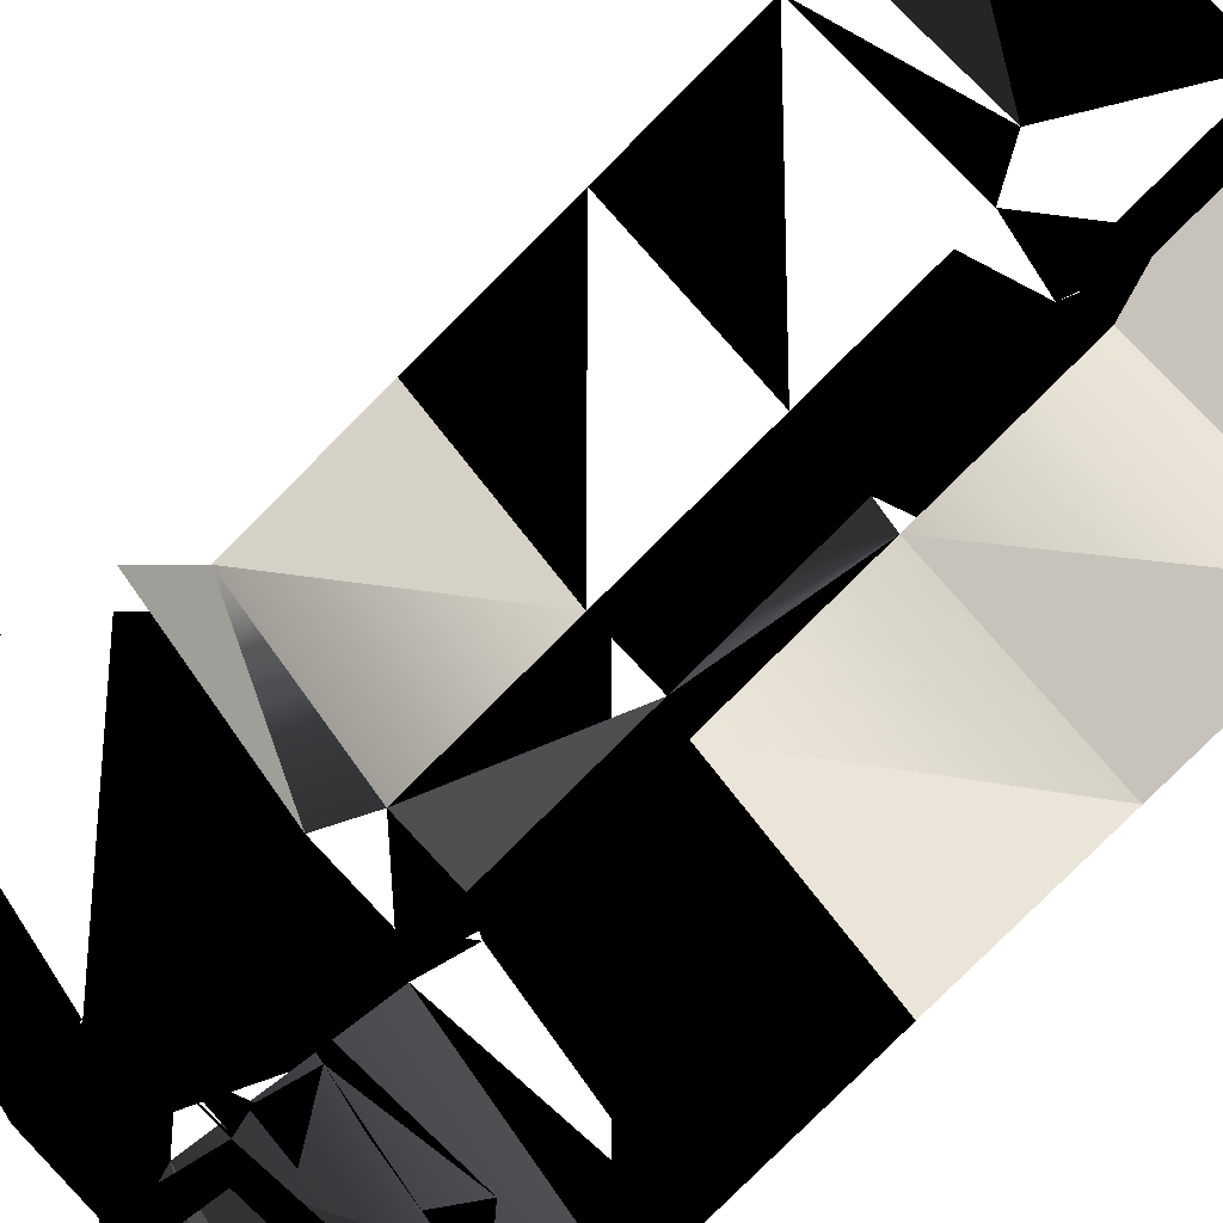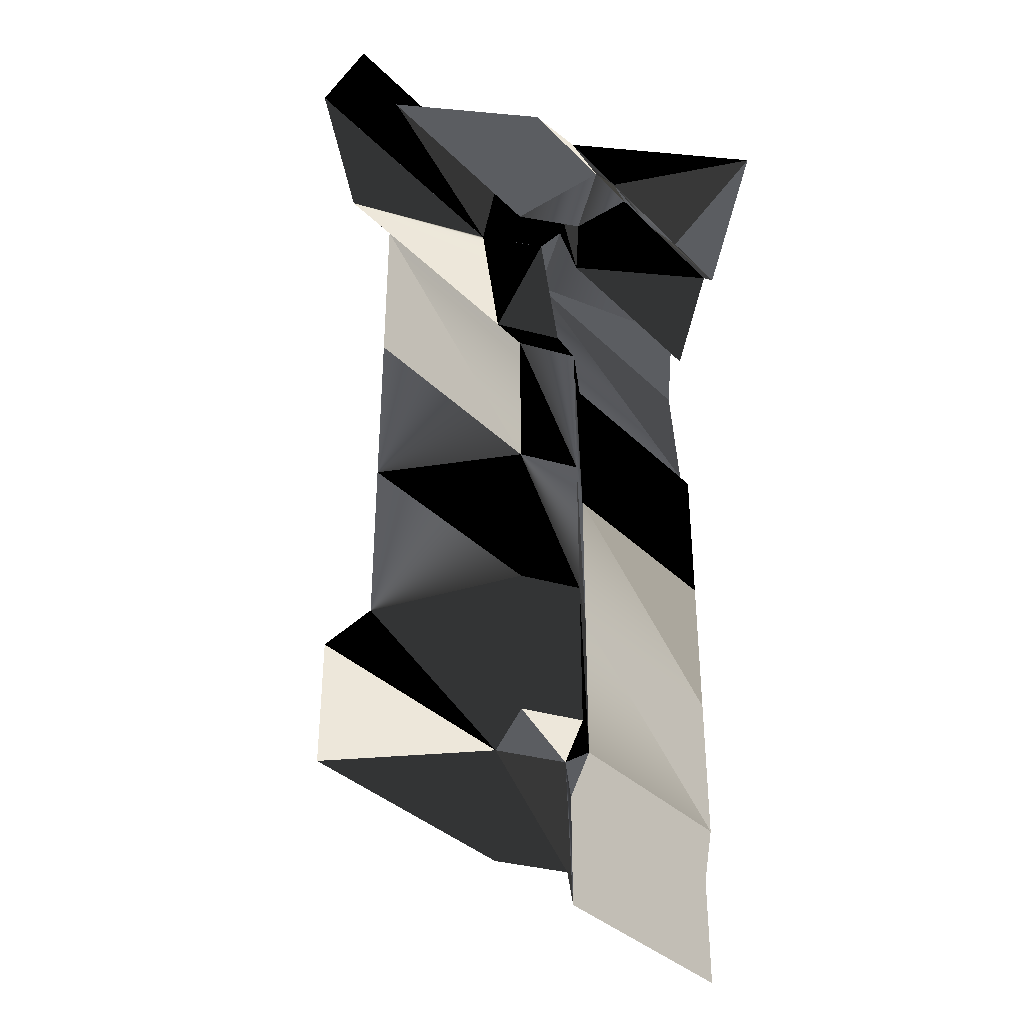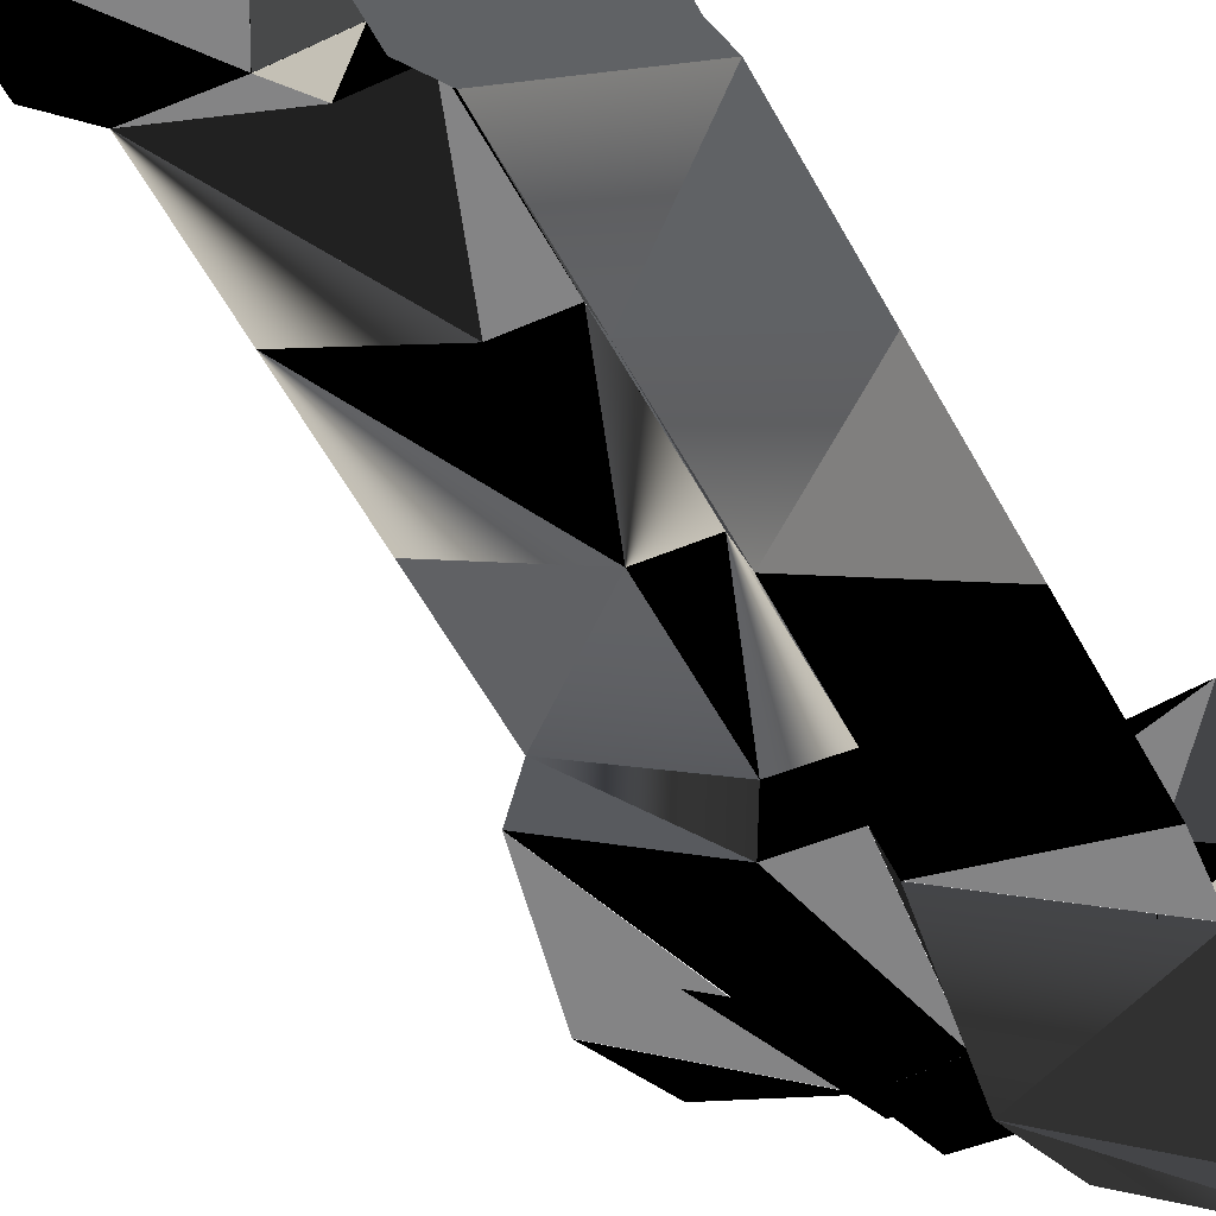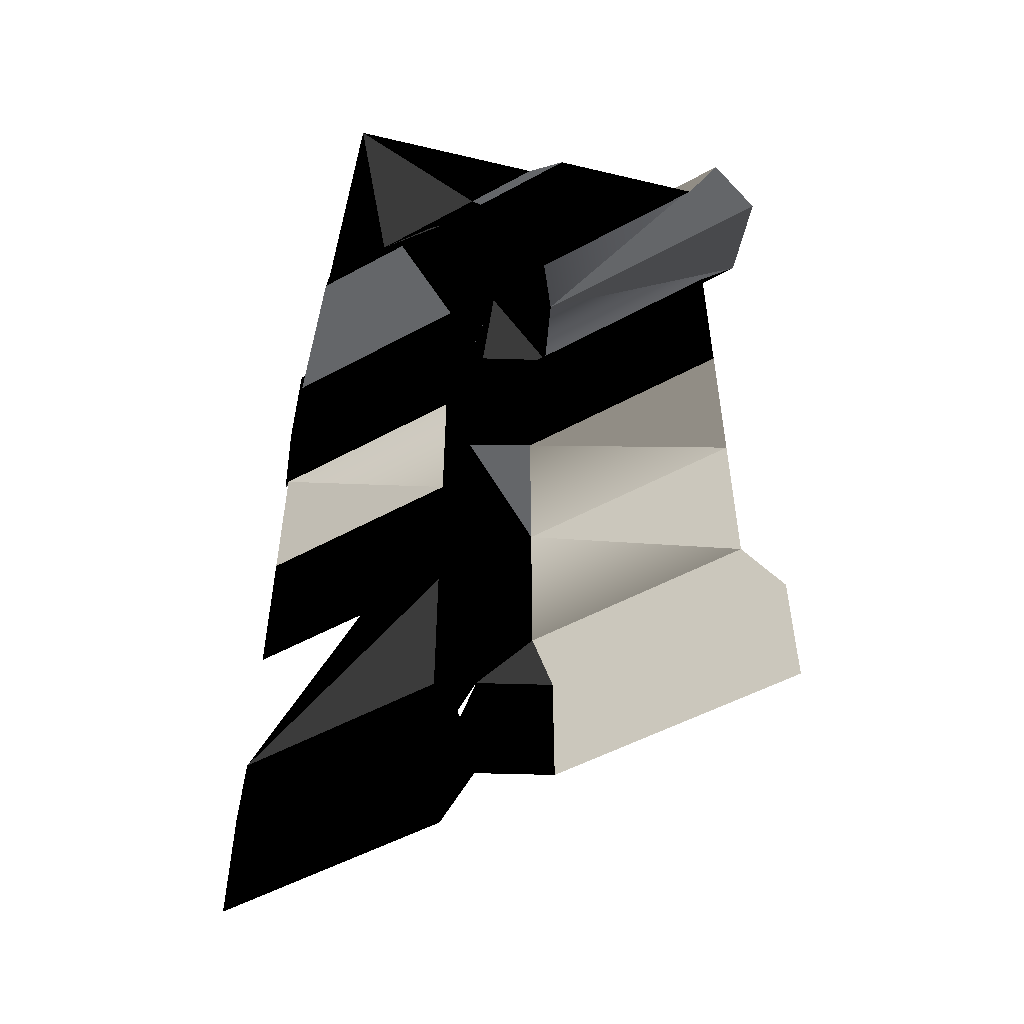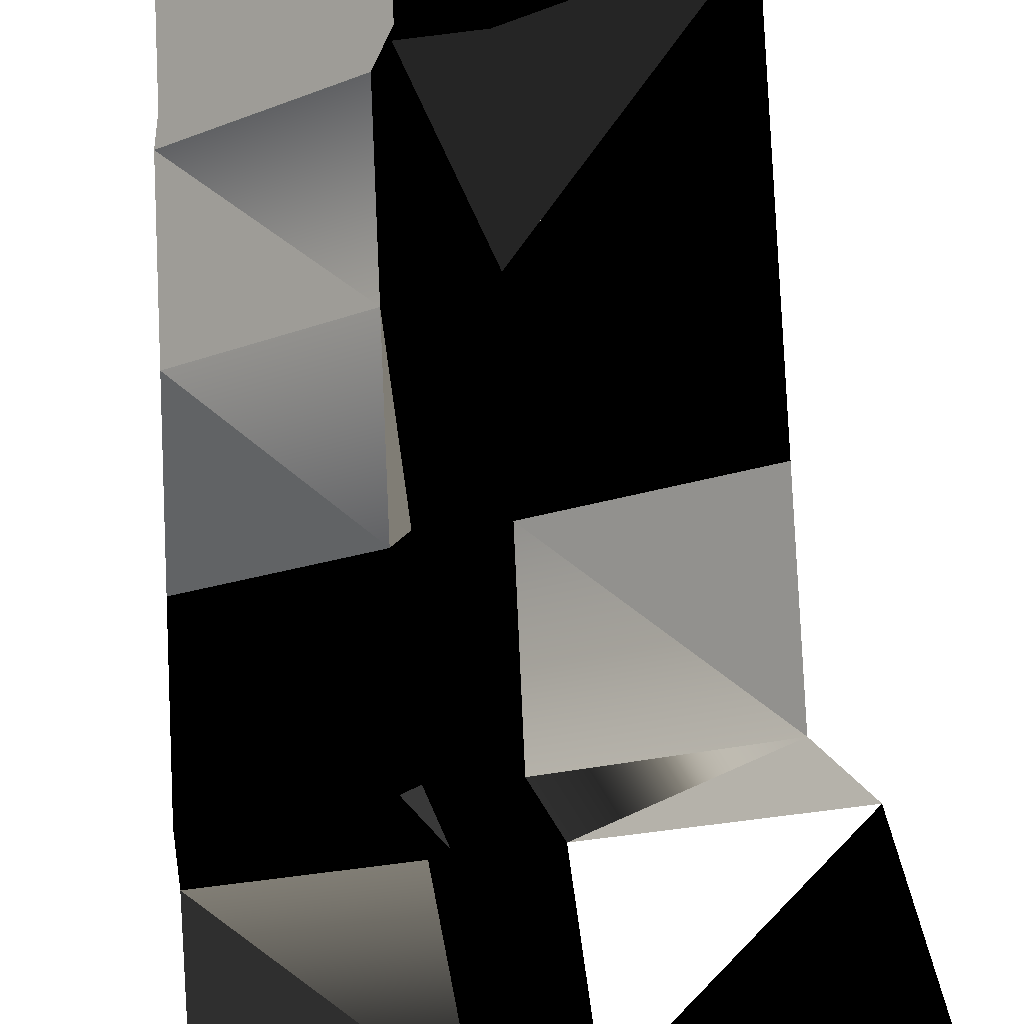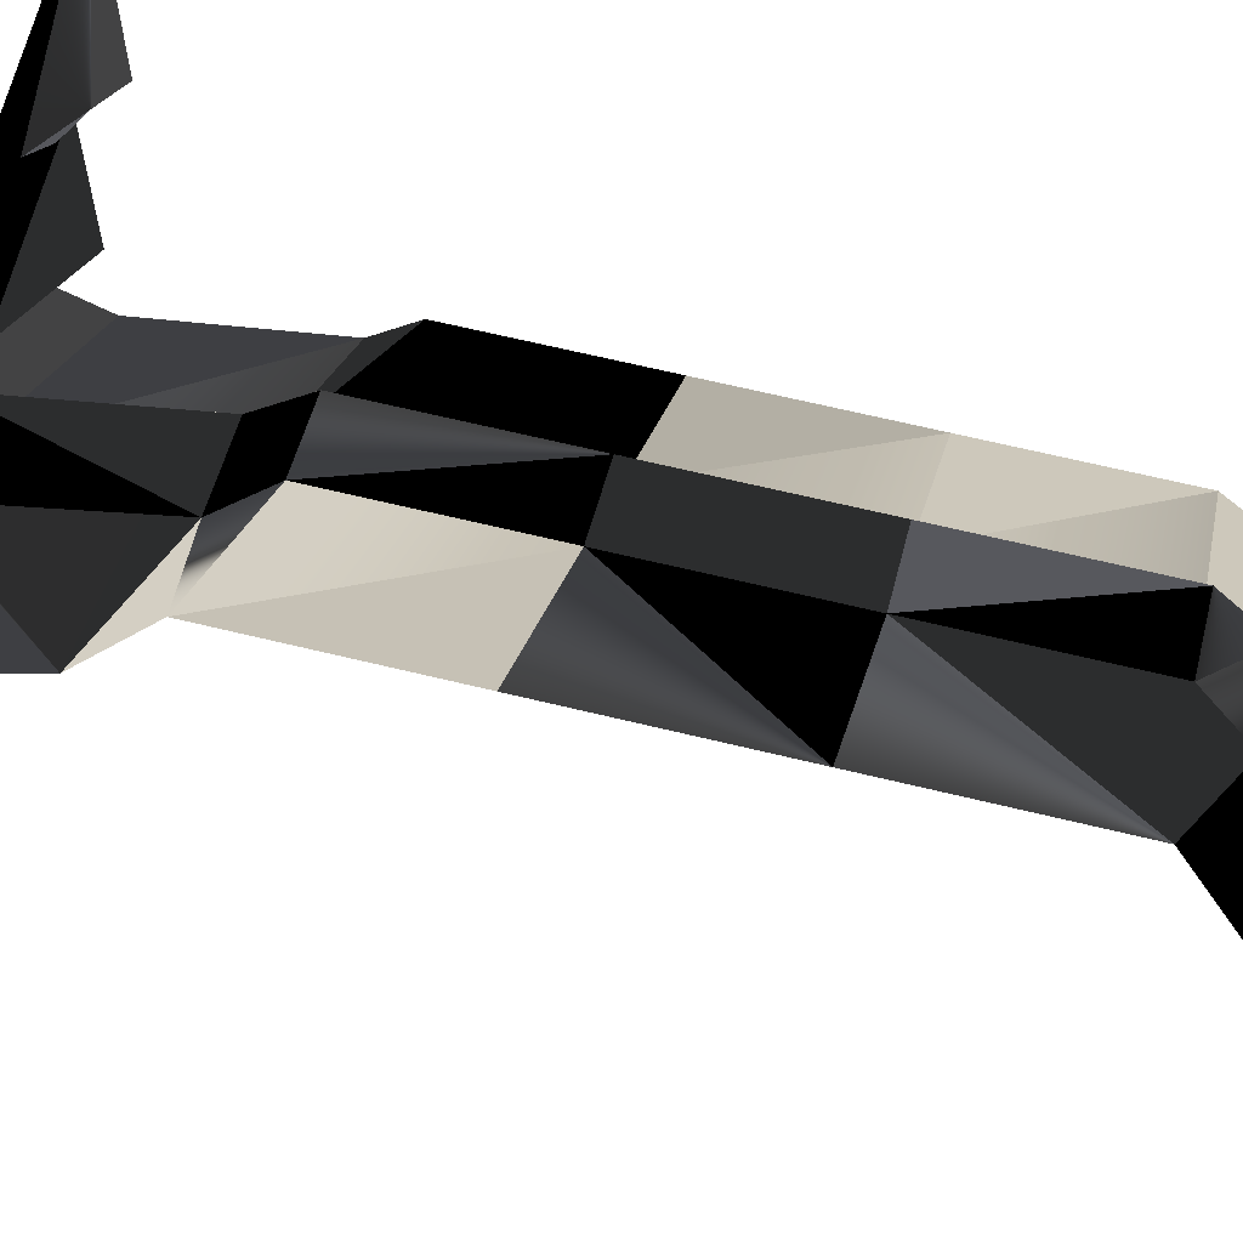
<metadata>
{"format":"obj","ext":"obj","renderer":"f3d","projection":"perspective","resolution":1024,"background":"white","views":[{"elev":-79.9,"azim":-45.0,"up":"+Z"},{"elev":-36.1,"azim":-6.8,"up":"+Y"},{"elev":-61.5,"azim":29.3,"up":"+Z"},{"elev":-51.7,"azim":75.6,"up":"+Y"},{"elev":79.9,"azim":177.4,"up":"+Z"},{"elev":64.5,"azim":-76.1,"up":"+Z"}]}
</metadata>
<code>
v  0.5 1 0.5
v  0.25 1 0.5
v  0.5 1 0.25
v  0.5 1.05 0.2
v  0.2 1.05 0.5
v  0 1.05 0.5
v  0.5 1.05 0
v  -0.05 1.15 0.5
v  0.5 1.15 -0.05
v  0.5 1.05 -0.1
v  -0.1 1.05 0.5
v  0.5 0.85 -0.05
v  -0.05 0.85 0.5
v  0.5 0.8 -0
v  -0 0.8 0.5
v  0.5 0.6 -0
v  -0 0.6 0.5
v  0.5 0.4 -0
v  -0 0.4 0.5
v  0.5 0.2 -0
v  -0 0.2 0.5
v  0.5 0.15 -0.05
v  -0.05 0.15 0.5
v  0.5 0 -0.05
v  -0.05 0 0.5
v  0.37 1 0.37
v  0.35 1.05 0.35
v  0.29 1.05 0.29
v  0.26 1.15 0.26
v  0.24 1.05 0.24
v  0.26 0.85 0.26
v  0.28 0.8 0.28
v  0.28 0.6 0.28
v  0.28 0.4 0.28
v  0.28 0.2 0.28
v  0.26 0.15 0.26
v  0.26 0 0.26
v  0.32 1 0.43
v  0.3 1.05 0.4
v  0.2 1.05 0.3
v  0.17 1.15 0.28
v  0.15 1.05 0.25
v  0.17 0.85 0.28
v  0.2 0.8 0.3
v  0.2 0.6 0.3
v  0.2 0.4 0.3
v  0.2 0.2 0.3
v  0.17 0.15 0.28
v  0.17 0 0.28
v  0.43 1 0.32
v  0.4 1.05 0.3
v  0.3 1.05 0.2
v  0.28 1.15 0.17
v  0.25 1.05 0.15
v  0.28 0.85 0.17
v  0.3 0.8 0.2
v  0.3 0.6 0.2
v  0.3 0.4 0.2
v  0.3 0.2 0.2
v  0.28 0.15 0.17
v  0.28 0 0.17
g corner
f -61 -59 -12
f -61 -12 -24
f -61 -24 -60
f -60 -24 -23
f -23 -57 -60
f -58 -55 -10
f -10 -11 -58
f -56 -22 -21
f -21 -54 -56
f -54 -21 -20
f -20 -51 -54
f -49 -51 -20
f -20 -19 -49
f -7 -50 -48
f -48 -6 -7
f -48 -46 -5
f -5 -6 -48
f -43 -45 -17
f -17 -16 -43
f -41 -43 -16
f -16 -15 -41
f -41 -15 -14
f -14 -39 -41
f -37 -39 -14
f -14 -13 -37
f -35 -36 -12
f -12 -11 -35
f -23 -35 -34
f -34 -22 -23
f -33 -34 -10
f -10 -9 -33
f -32 -33 -9
f -9 -8 -32
f -7 -31 -32
f -32 -8 -7
f -31 -30 -18
f -18 -19 -31
f -18 -30 -29
f -29 -17 -18
f -4 -28 -29
f -29 -5 -4
f -3 -27 -28
f -28 -4 -3
f -26 -27 -3
f -3 -2 -26
f -1 -25 -26
f -26 -2 -1
f -24 -12 -36
f -35 -23 -24
f -24 -36 -35
f -11 -10 -34
f -34 -35 -11
f -33 -21 -22
f -22 -34 -33
f -32 -20 -21
f -21 -33 -32
f -19 -20 -32
f -32 -31 -19
f -31 -7 -6
f -6 -30 -31
f -30 -6 -5
f -5 -29 -30
f -28 -16 -17
f -17 -29 -28
f -27 -15 -16
f -16 -28 -27
f -26 -14 -15
f -15 -27 -26
f -25 -13 -14
f -14 -26 -25
f -11 -12 -59
f -59 -58 -11
f -57 -23 -22
f -22 -56 -57
f -9 -10 -55
f -55 -53 -9
f -8 -9 -53
f -53 -52 -8
f -50 -7 -8
f -8 -52 -50
f -19 -18 -47
f -47 -49 -19
f -47 -18 -17
f -17 -45 -47
f -44 -4 -5
f -5 -46 -44
f -42 -3 -4
f -4 -44 -42
f -2 -3 -42
f -42 -40 -2
f -38 -1 -2
f -2 -40 -38

</code>
